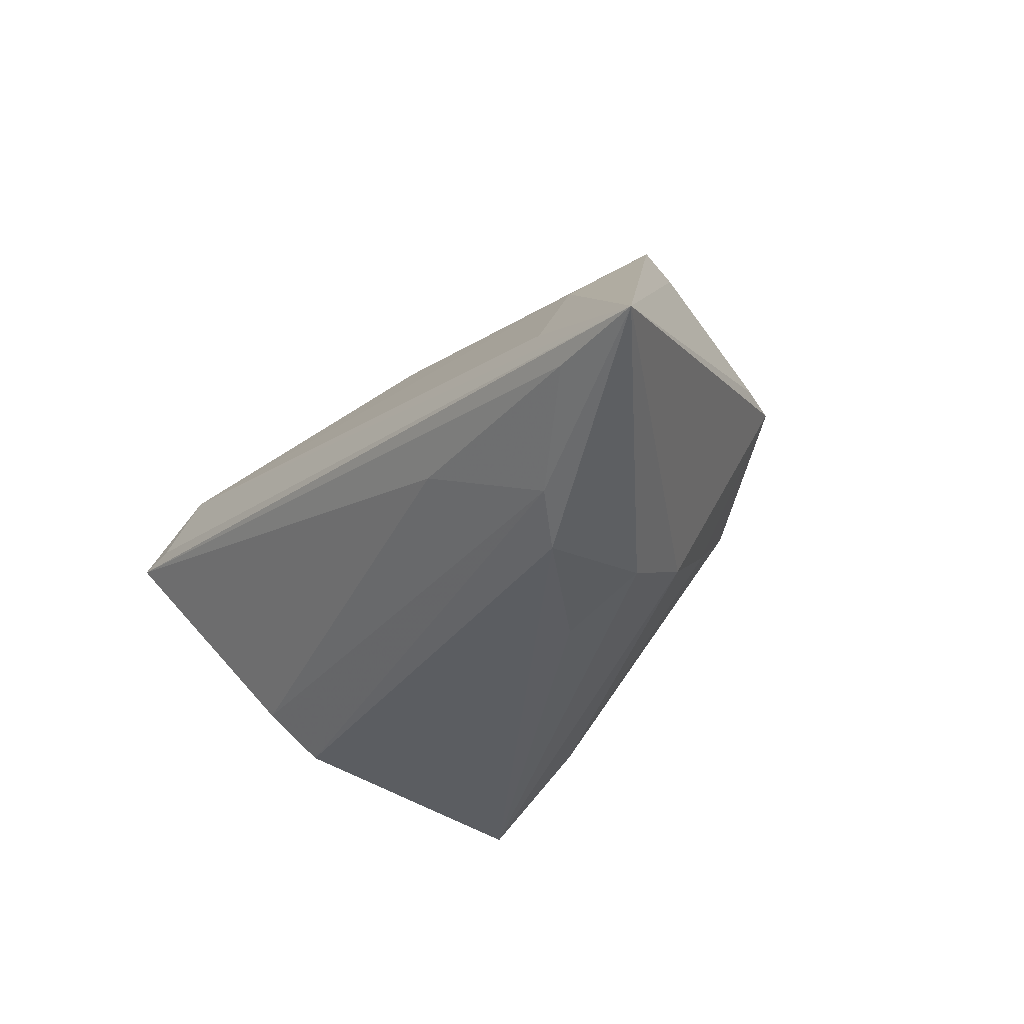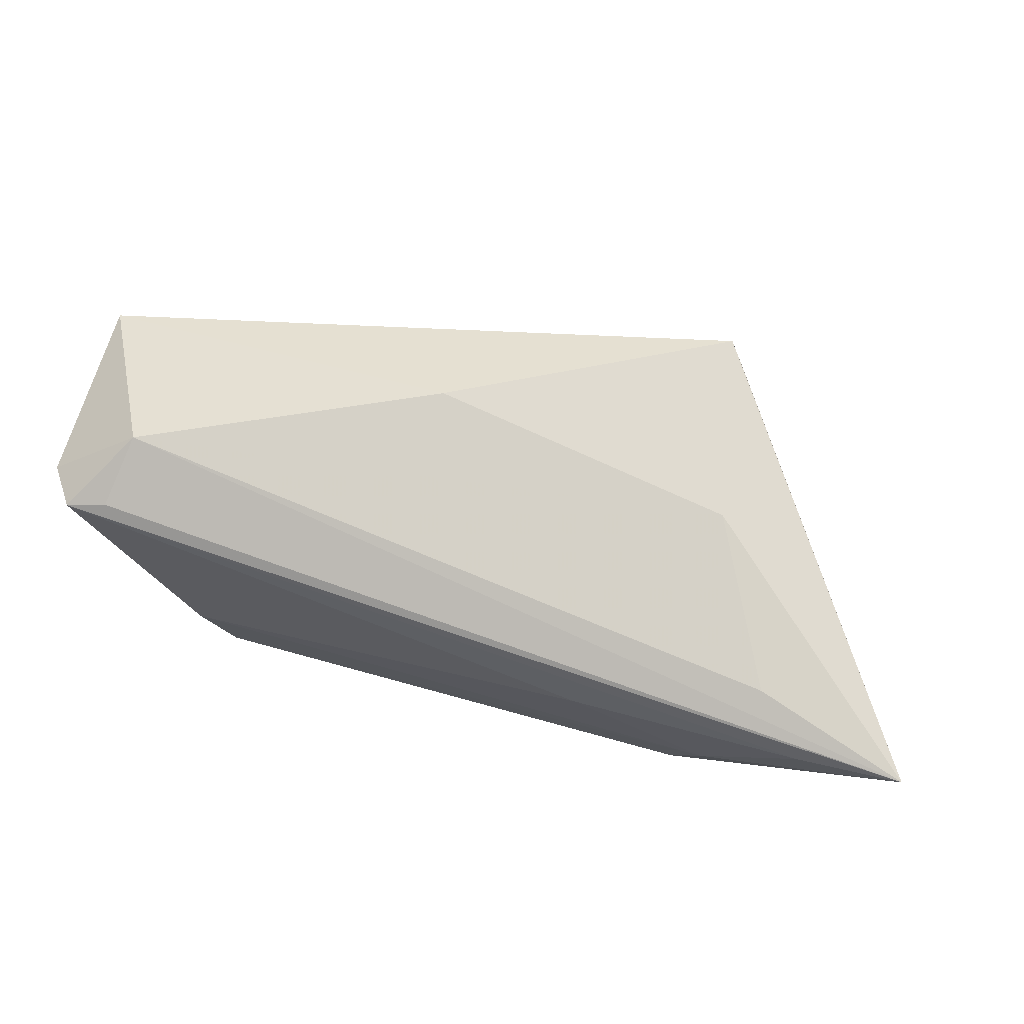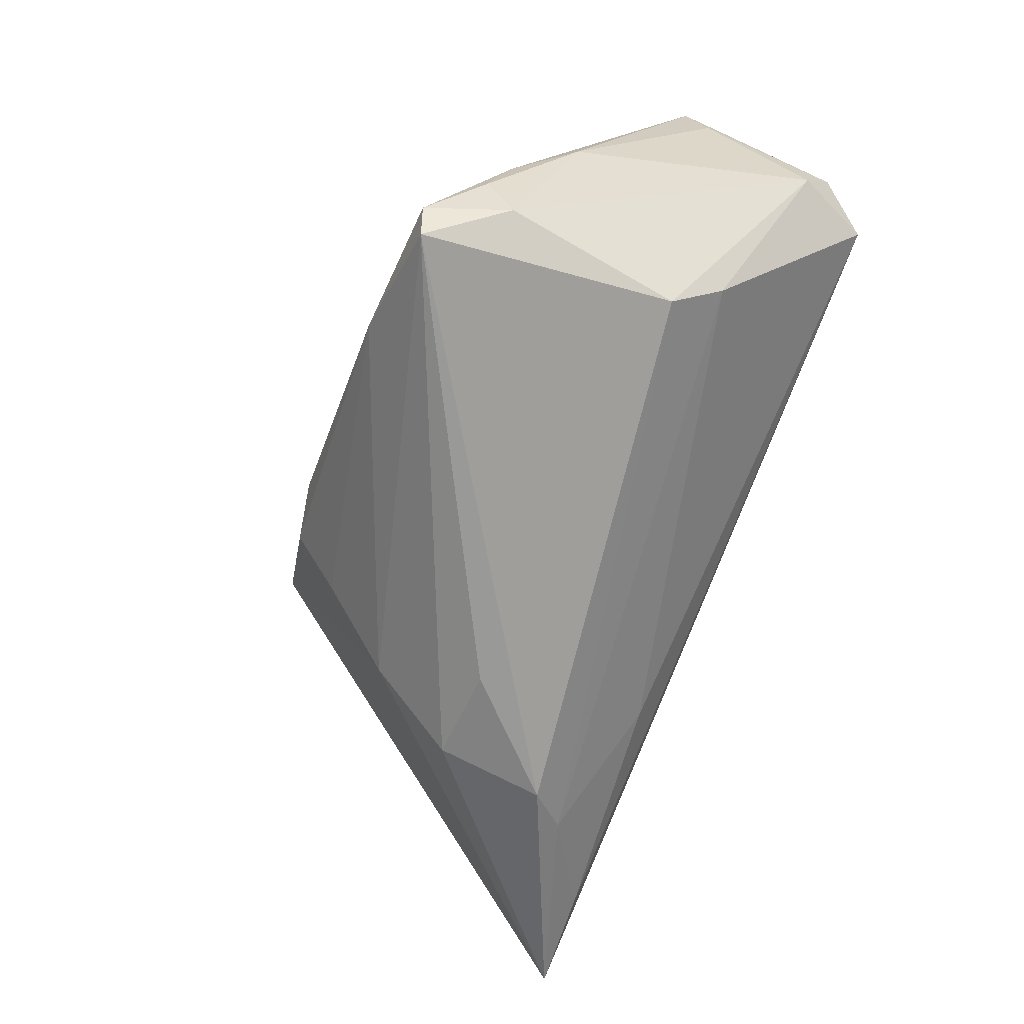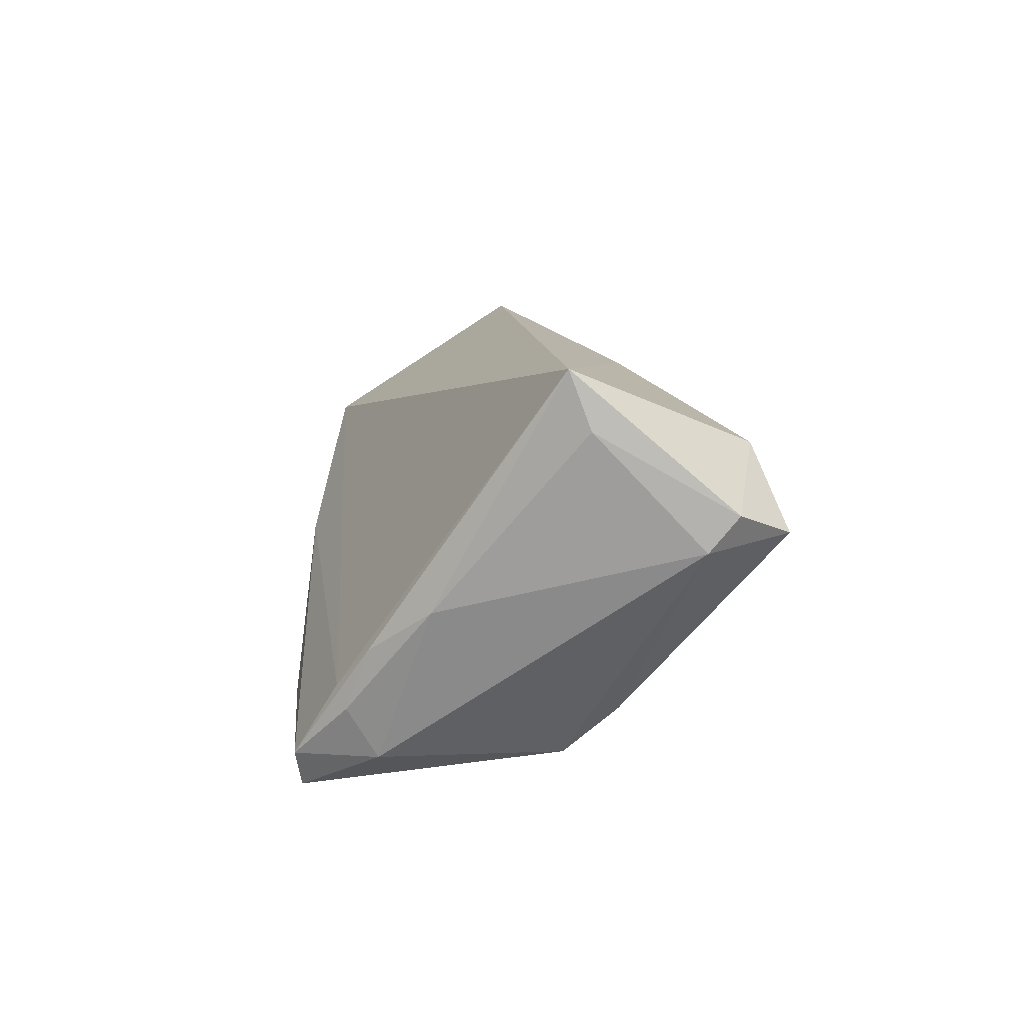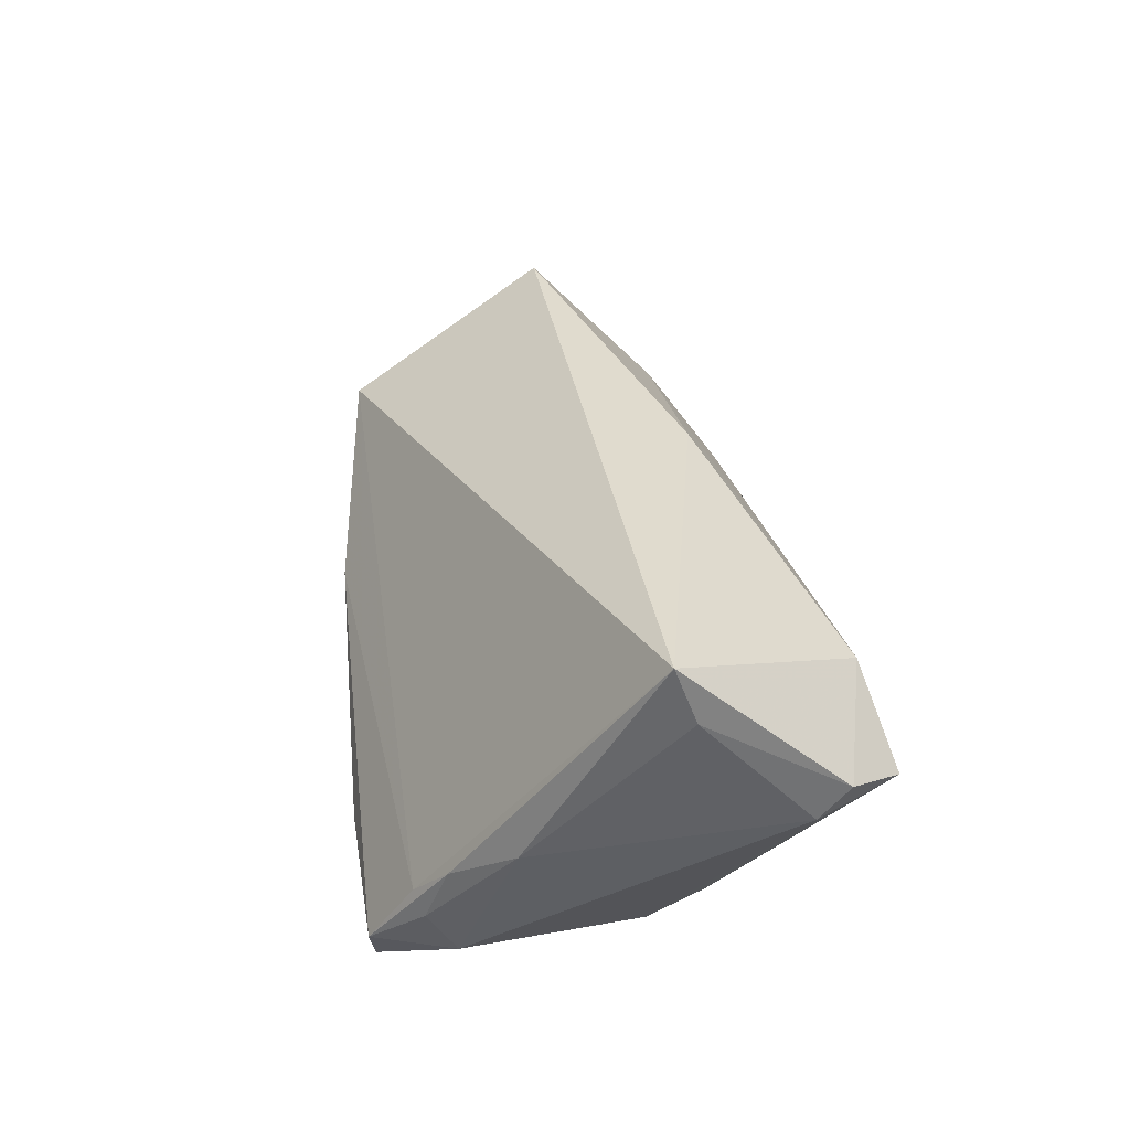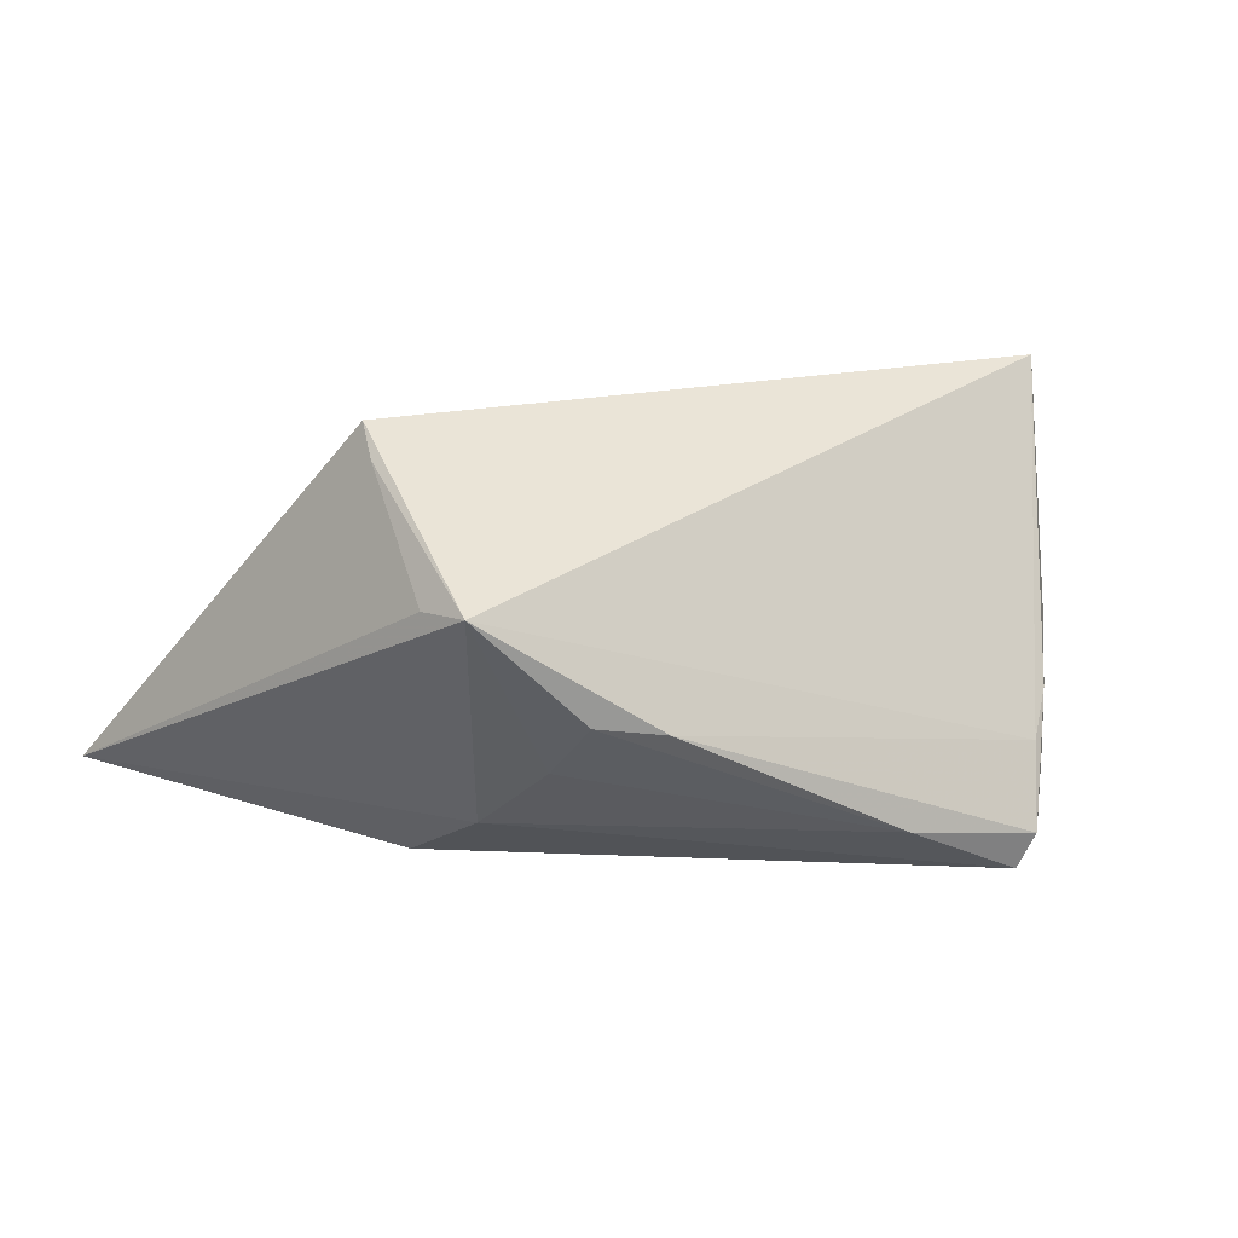
<metadata>
{"format":"obj","ext":"obj","renderer":"f3d","projection":"perspective","resolution":1024,"background":"white","views":[{"elev":-36.3,"azim":-128.1,"up":"+Z"},{"elev":21.1,"azim":-164.4,"up":"+Z"},{"elev":-68.8,"azim":67.5,"up":"+Z"},{"elev":9.4,"azim":87.2,"up":"+Z"},{"elev":34.0,"azim":82.5,"up":"+Z"},{"elev":20.1,"azim":-23.4,"up":"+Z"}]}
</metadata>
<code>
v -0.02889 -0.0001813 0.0261
v 0.03963 0.004014 -0.02177
v 0.04244 -0.01741 -0.02133
v -0.0556 0.02784 -0.01815
v 0.02212 -0.02784 -0.01834
v 0.0413 -0.0221 -0.01301
v 0.04863 -0.01132 -0.003186
v 0.04296 -0.02099 -0.01545
v 0.04196 0.01014 -0.01607
v -0.02087 -0.01007 -0.01681
v -0.01285 0.001039 -0.0261
v -0.03825 0.02611 -0.009253
v 0.05121 0.02784 0.005965
v -0.01486 0.02438 -0.01467
v 0.03681 -0.0265 -0.0261
v 0.04445 -0.01844 -0.00833
v -0.0253 0.01395 -0.0261
v 0.04584 0.02775 0.006537
v -0.01617 -0.01914 -0.008242
v 0.04275 0.02475 0.01486
v -0.01392 -0.02523 -0.001296
v 0.03877 -0.02723 -0.02175
v -0.005848 -0.02677 -0.002747
v 0.05537 0.0183 0.004453
v -0.02633 -0.02317 0.01146
v -0.03101 0.01531 0.008488
v -0.04301 0.02697 -0.01732
v 0.05493 0.005765 0.01758
v 0.00514 0.01367 0.02053
v 0.05445 0.003308 0.02424
v -0.02929 -0.003805 0.02285
v -0.02504 0.0006947 -0.02383
v -0.02998 0.01889 -0.02293
v -0.02905 -0.0176 0.01091
v 0.0556 0.02171 0.008549
f 1 25 30
f 10 25 4
f 30 25 6
f 4 25 34
f 35 30 28
f 30 7 28
f 22 6 23
f 23 6 25
f 25 21 23
f 22 3 8
f 8 3 7
f 16 7 30
f 30 6 16
f 16 8 7
f 16 6 22
f 22 8 16
f 4 1 26
f 20 30 35
f 35 13 20
f 15 3 22
f 2 3 15
f 15 17 2
f 15 11 17
f 7 3 24
f 35 28 24
f 24 28 7
f 24 3 2
f 2 9 24
f 24 13 35
f 24 9 13
f 25 1 31
f 31 34 25
f 31 1 4
f 4 34 31
f 25 10 19
f 19 21 25
f 2 17 33
f 33 9 2
f 33 17 4
f 29 1 30
f 30 20 29
f 29 26 1
f 29 20 26
f 18 13 4
f 4 20 18
f 18 20 13
f 4 26 12
f 12 20 4
f 26 20 12
f 32 15 10
f 11 15 32
f 32 10 4
f 17 11 32
f 4 17 32
f 5 23 21
f 21 19 5
f 22 23 5
f 5 15 22
f 10 15 5
f 5 19 10
f 13 9 14
f 9 33 14
f 27 33 4
f 27 14 33
f 4 13 27
f 13 14 27

</code>
